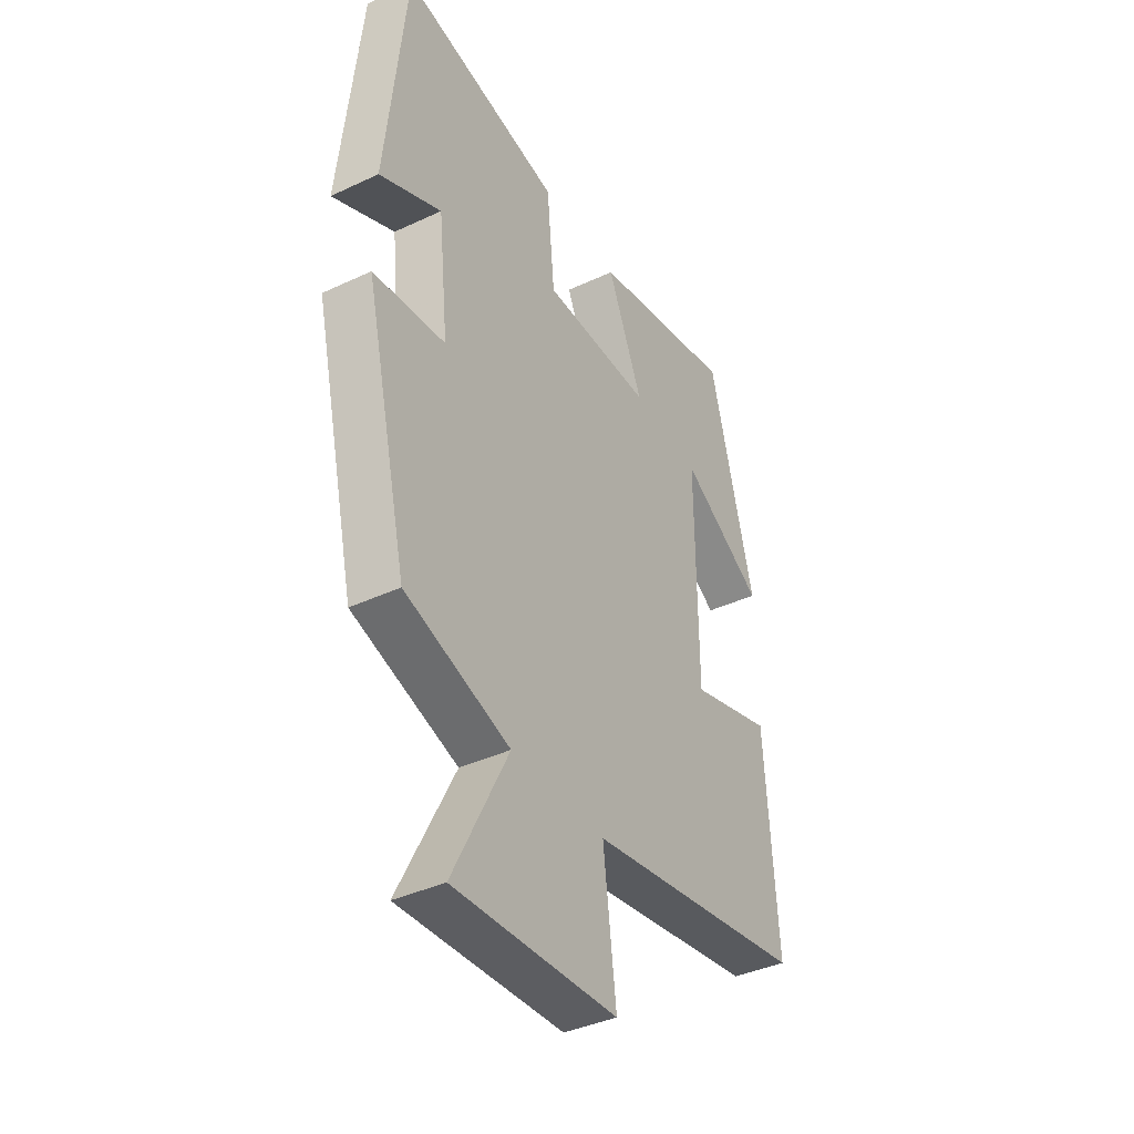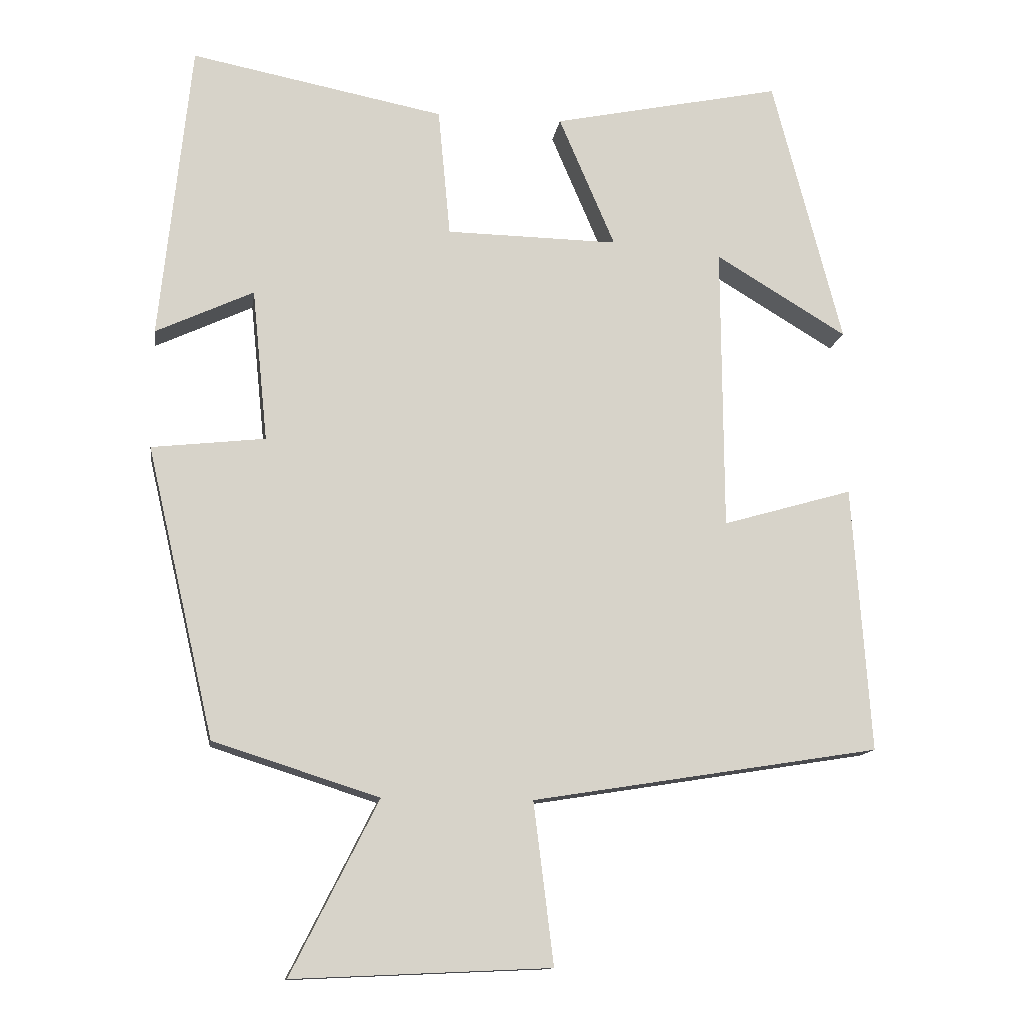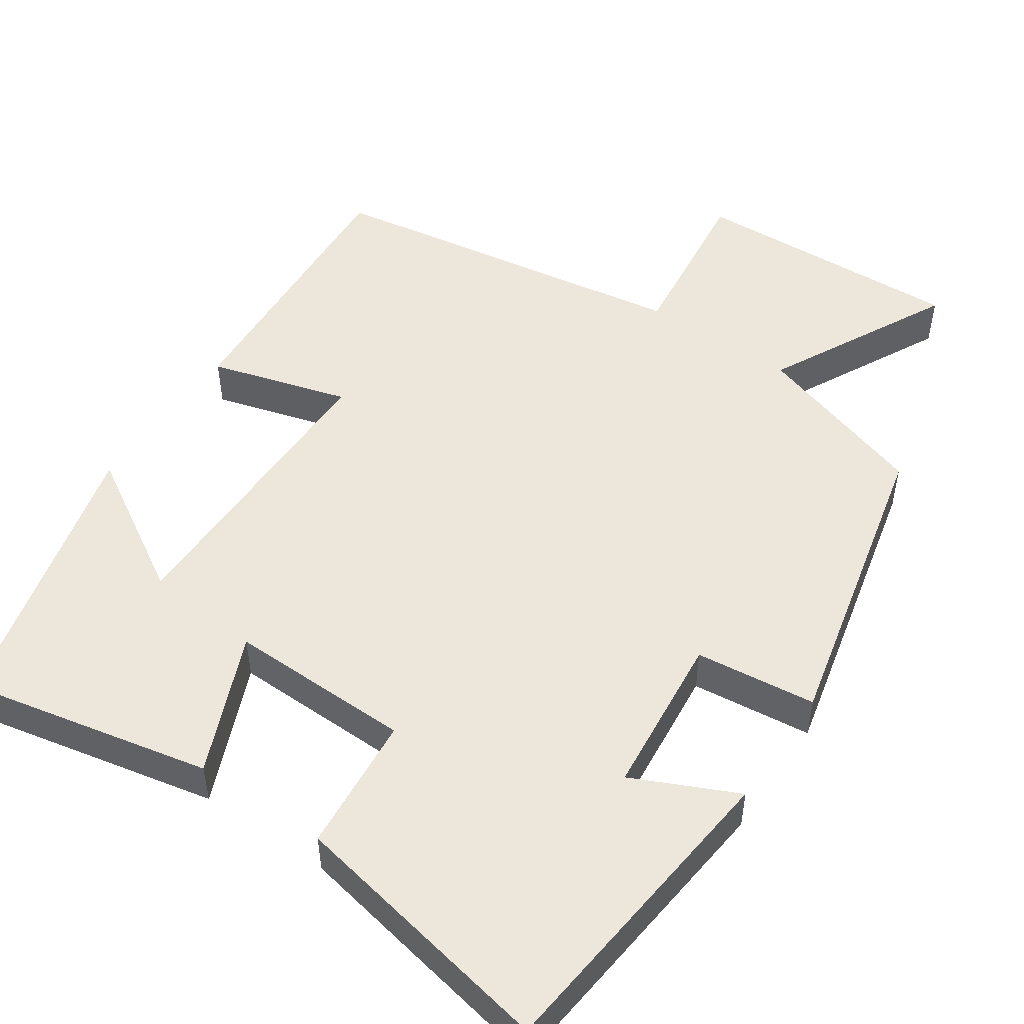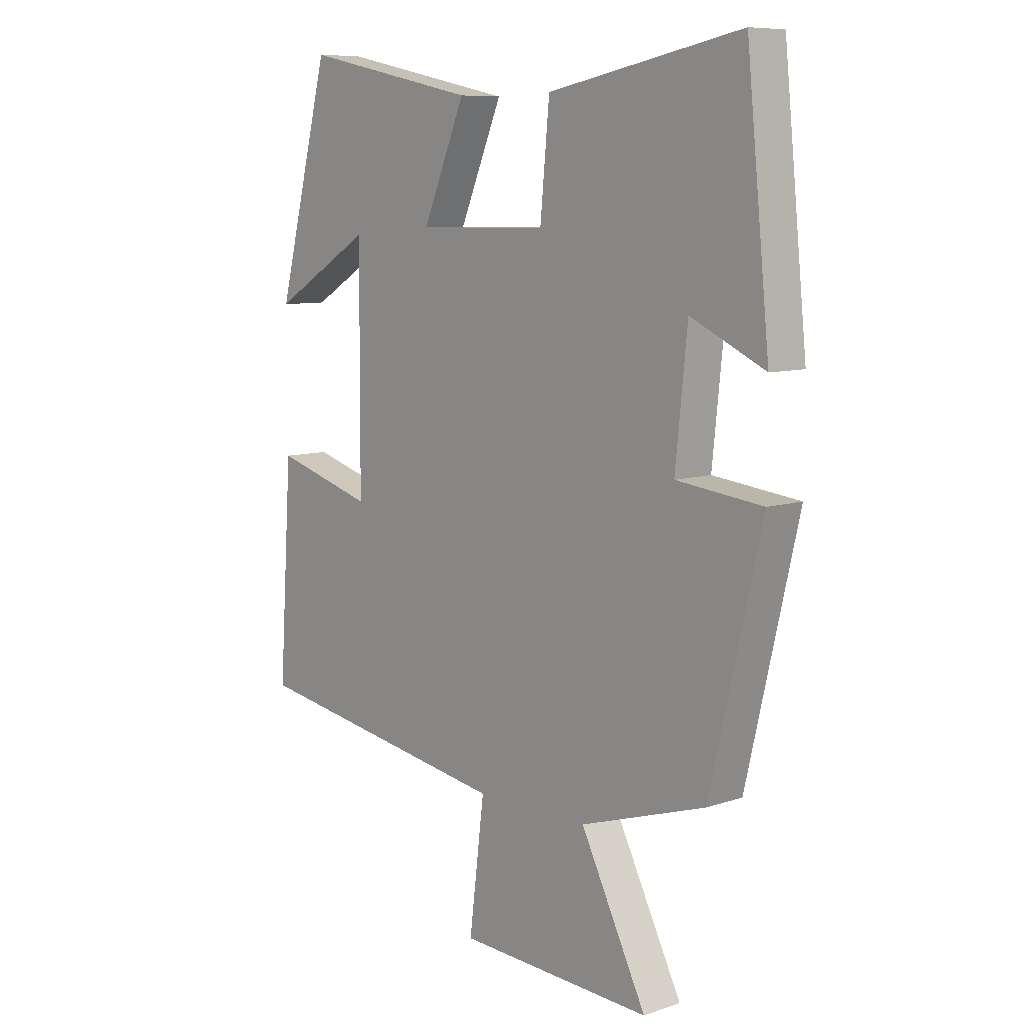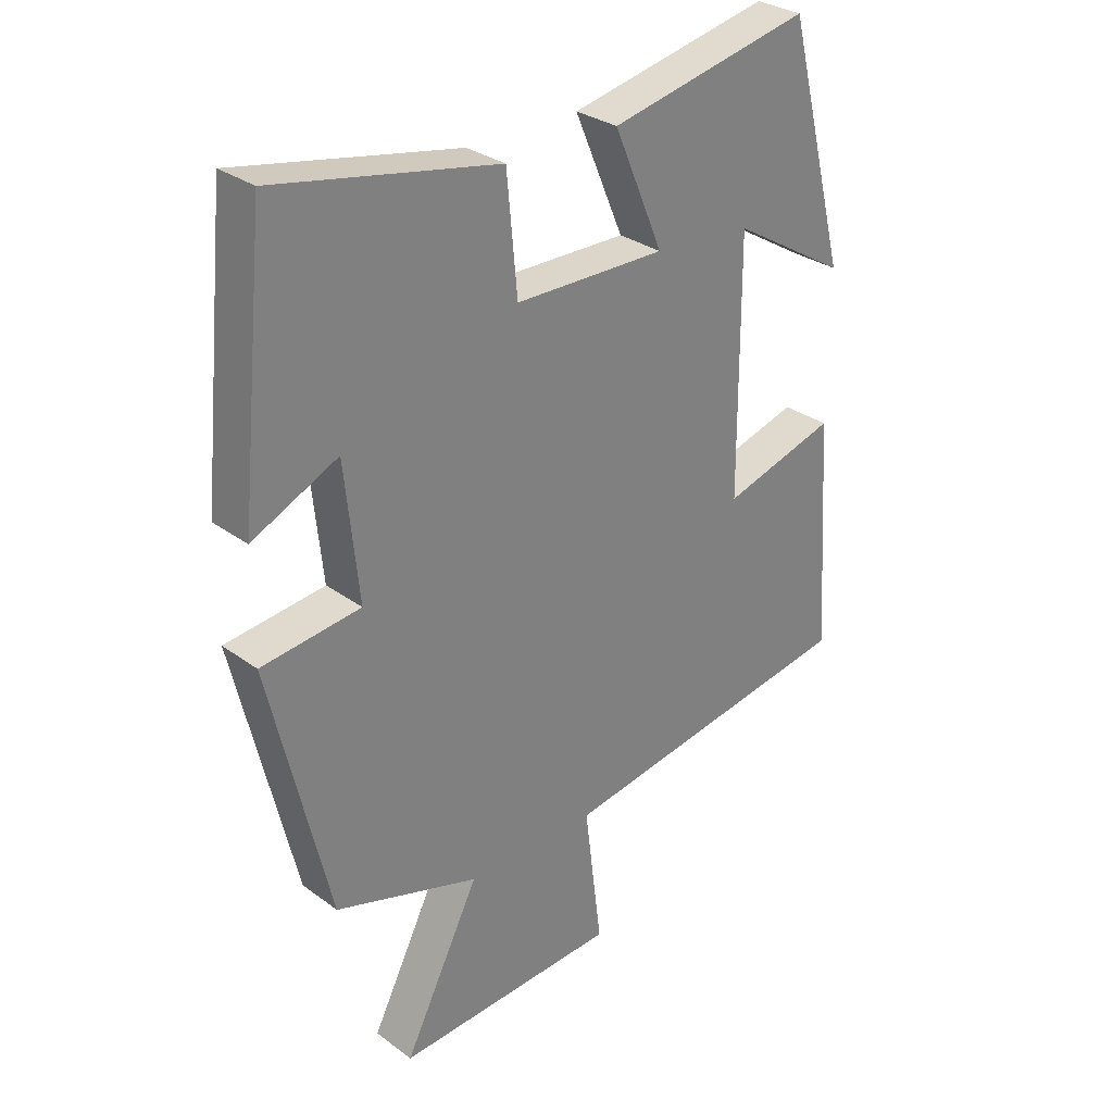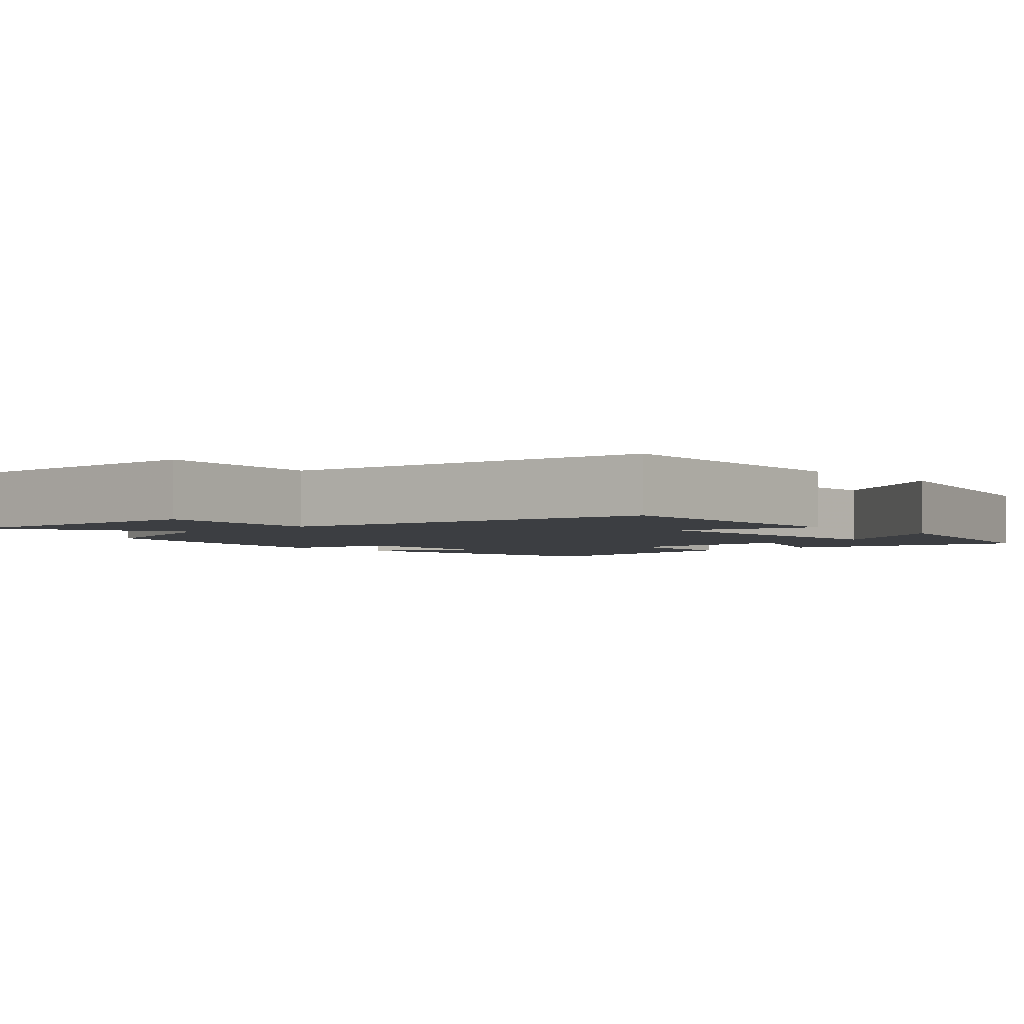
<metadata>
{"format":"obj","ext":"obj","renderer":"f3d","projection":"perspective","resolution":1024,"background":"white","views":[{"elev":-39.4,"azim":120.2,"up":"+Z"},{"elev":-13.0,"azim":171.7,"up":"+Z"},{"elev":50.3,"azim":34.4,"up":"+Y"},{"elev":8.6,"azim":48.0,"up":"+Z"},{"elev":30.2,"azim":136.7,"up":"+Z"},{"elev":-3.0,"azim":-137.2,"up":"+Y"}]}
</metadata>
<code>
v 0.405 0.07 -0.426
v 0.173 0.07 -0.5
v 0.295 0.07 -0.742
v -0.065 0.07 -0.726
v -0.037 0.07 -0.5
v -0.525 0.07 -0.422
v -0.5 0.07 -0.048
v -0.317 0.07 -0.101
v -0.315 0.07 0.301
v -0.5 0.07 0.19
v -0.402 0.07 0.568
v -0.079 0.07 0.5
v -0.158 0.07 0.315
v 0.084 0.07 0.319
v 0.101 0.07 0.5
v 0.457 0.07 0.569
v 0.5 0.07 0.149
v 0.363 0.07 0.213
v 0.341 0.07 -0.001
v 0.5 0.07 -0.019
v 0.405 0 -0.426
v 0.173 0 -0.5
v 0.295 0 -0.742
v -0.065 0 -0.726
v -0.037 0 -0.5
v -0.525 0 -0.422
v -0.5 0 -0.048
v -0.317 0 -0.101
v -0.315 0 0.301
v -0.5 0 0.19
v -0.402 0 0.568
v -0.079 0 0.5
v -0.158 0 0.315
v 0.084 0 0.319
v 0.101 0 0.5
v 0.457 0 0.569
v 0.5 0 0.149
v 0.363 0 0.213
v 0.341 0 -0.001
v 0.5 0 -0.019
f 19 20 1 2
f 18 19 2
f 15 16 17 18
f 14 15 18 2
f 13 14 2
f 11 12 13
f 11 13 2
f 9 10 11
f 9 11 2 3
f 8 9 3
f 5 6 7 8
f 5 8 3
f 3 4 5
f 22 21 40 39
f 22 39 38
f 38 37 36 35
f 22 38 35 34
f 22 34 33
f 33 32 31
f 22 33 31
f 31 30 29
f 23 22 31 29
f 23 29 28
f 28 27 26 25
f 23 28 25
f 25 24 23
f 1 21 22 2
f 2 22 23 3
f 3 23 24 4
f 4 24 25 5
f 5 25 26 6
f 6 26 27 7
f 7 27 28 8
f 8 28 29 9
f 9 29 30 10
f 10 30 31 11
f 11 31 32 12
f 12 32 33 13
f 13 33 34 14
f 14 34 35 15
f 15 35 36 16
f 16 36 37 17
f 17 37 38 18
f 18 38 39 19
f 19 39 40 20
f 20 40 21 1

</code>
